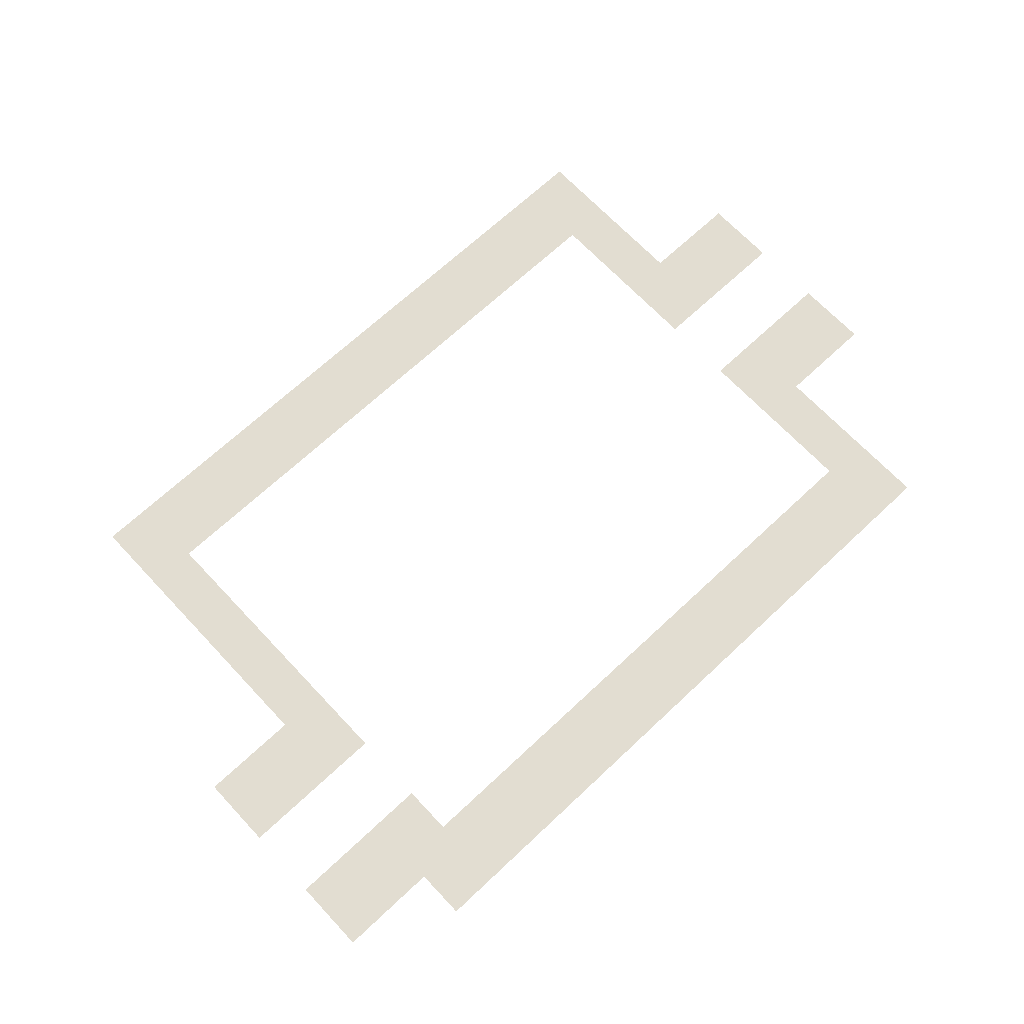
<metadata>
{"format":"obj","ext":"obj","renderer":"f3d","projection":"perspective","resolution":1024,"background":"white","views":[{"elev":68.5,"azim":136.8,"up":"+Z"}]}
</metadata>
<code>
v -144 -48 0
v -168 -48 0
v -168 -24 0
v -144 -24 0
v -168 -48 0
v -192 -48 0
v -192 -24 0
v -168 -24 0
v -192 -48 0
v -216 -48 0
v -216 -24 0
v -192 -24 0
v -216 -48 0
v -240 -48 0
v -240 -24 0
v -216 -24 0
v -240 -48 0
v -264 -48 0
v -264 -24 0
v -240 -24 0
v -264 -48 0
v -288 -48 0
v -288 -24 0
v -264 -24 0
v -288 -48 0
v -312 -48 0
v -312 -24 0
v -288 -24 0
v -312 -48 0
v -336 -48 0
v -336 -24 0
v -312 -24 0
v -336 -48 0
v -360 -48 0
v -360 -24 0
v -336 -24 0
v -360 -48 0
v -384 -48 0
v -384 -24 0
v -360 -24 0
v -384 -48 0
v -408 -48 0
v -408 -24 0
v -384 -24 0
v -408 -48 0
v -432 -48 0
v -432 -24 0
v -408 -24 0
v -432 -48 0
v -456 -48 0
v -456 -24 0
v -432 -24 0
v -456 -48 0
v -480 -48 0
v -480 -24 0
v -456 -24 0
v -480 -48 0
v -504 -48 0
v -504 -24 0
v -480 -24 0
v -504 -48 0
v -528 -48 0
v -528 -24 0
v -504 -24 0
v -528 -48 0
v -552 -48 0
v -552 -24 0
v -528 -24 0
v -552 -48 0
v -576 -48 0
v -576 -24 0
v -552 -24 0
v -576 -48 0
v -600 -48 0
v -600 -24 0
v -576 -24 0
v -600 -48 0
v -624 -48 0
v -624 -24 0
v -600 -24 0
v -624 -48 0
v -648 -48 0
v -648 -24 0
v -624 -24 0
v -648 -48 0
v -672 -48 0
v -672 -24 0
v -648 -24 0
v -672 -48 0
v -696 -48 0
v -696 -24 0
v -672 -24 0
v -696 -48 0
v -720 -48 0
v -720 -24 0
v -696 -24 0
v -720 -48 0
v -744 -48 0
v -744 -24 0
v -720 -24 0
v -744 -48 0
v -768 -48 0
v -768 -24 0
v -744 -24 0
v -768 -48 0
v -792 -48 0
v -792 -24 0
v -768 -24 0
v -792 -48 0
v -816 -48 0
v -816 -24 0
v -792 -24 0
v -144 -72 0
v -168 -72 0
v -168 -48 0
v -144 -48 0
v -168 -72 0
v -192 -72 0
v -192 -48 0
v -168 -48 0
v -192 -72 0
v -216 -72 0
v -216 -48 0
v -192 -48 0
v -216 -72 0
v -240 -72 0
v -240 -48 0
v -216 -48 0
v -240 -72 0
v -264 -72 0
v -264 -48 0
v -240 -48 0
v -264 -72 0
v -288 -72 0
v -288 -48 0
v -264 -48 0
v -288 -72 0
v -312 -72 0
v -312 -48 0
v -288 -48 0
v -312 -72 0
v -336 -72 0
v -336 -48 0
v -312 -48 0
v -336 -72 0
v -360 -72 0
v -360 -48 0
v -336 -48 0
v -360 -72 0
v -384 -72 0
v -384 -48 0
v -360 -48 0
v -384 -72 0
v -408 -72 0
v -408 -48 0
v -384 -48 0
v -408 -72 0
v -432 -72 0
v -432 -48 0
v -408 -48 0
v -432 -72 0
v -456 -72 0
v -456 -48 0
v -432 -48 0
v -456 -72 0
v -480 -72 0
v -480 -48 0
v -456 -48 0
v -480 -72 0
v -504 -72 0
v -504 -48 0
v -480 -48 0
v -504 -72 0
v -528 -72 0
v -528 -48 0
v -504 -48 0
v -528 -72 0
v -552 -72 0
v -552 -48 0
v -528 -48 0
v -552 -72 0
v -576 -72 0
v -576 -48 0
v -552 -48 0
v -576 -72 0
v -600 -72 0
v -600 -48 0
v -576 -48 0
v -600 -72 0
v -624 -72 0
v -624 -48 0
v -600 -48 0
v -624 -72 0
v -648 -72 0
v -648 -48 0
v -624 -48 0
v -648 -72 0
v -672 -72 0
v -672 -48 0
v -648 -48 0
v -672 -72 0
v -696 -72 0
v -696 -48 0
v -672 -48 0
v -696 -72 0
v -720 -72 0
v -720 -48 0
v -696 -48 0
v -720 -72 0
v -744 -72 0
v -744 -48 0
v -720 -48 0
v -744 -72 0
v -768 -72 0
v -768 -48 0
v -744 -48 0
v -768 -72 0
v -792 -72 0
v -792 -48 0
v -768 -48 0
v -792 -72 0
v -816 -72 0
v -816 -48 0
v -792 -48 0
v -48 -96 0
v -72 -96 0
v -72 -72 0
v -48 -72 0
v -72 -96 0
v -96 -96 0
v -96 -72 0
v -72 -72 0
v -96 -96 0
v -120 -96 0
v -120 -72 0
v -96 -72 0
v -120 -96 0
v -144 -96 0
v -144 -72 0
v -120 -72 0
v -144 -96 0
v -168 -96 0
v -168 -72 0
v -144 -72 0
v -168 -96 0
v -192 -96 0
v -192 -72 0
v -168 -72 0
v -192 -96 0
v -216 -96 0
v -216 -72 0
v -192 -72 0
v -216 -96 0
v -240 -96 0
v -240 -72 0
v -216 -72 0
v -240 -96 0
v -264 -96 0
v -264 -72 0
v -240 -72 0
v -264 -96 0
v -288 -96 0
v -288 -72 0
v -264 -72 0
v -288 -96 0
v -312 -96 0
v -312 -72 0
v -288 -72 0
v -312 -96 0
v -336 -96 0
v -336 -72 0
v -312 -72 0
v -336 -96 0
v -360 -96 0
v -360 -72 0
v -336 -72 0
v -360 -96 0
v -384 -96 0
v -384 -72 0
v -360 -72 0
v -384 -96 0
v -408 -96 0
v -408 -72 0
v -384 -72 0
v -408 -96 0
v -432 -96 0
v -432 -72 0
v -408 -72 0
v -432 -96 0
v -456 -96 0
v -456 -72 0
v -432 -72 0
v -456 -96 0
v -480 -96 0
v -480 -72 0
v -456 -72 0
v -480 -96 0
v -504 -96 0
v -504 -72 0
v -480 -72 0
v -504 -96 0
v -528 -96 0
v -528 -72 0
v -504 -72 0
v -528 -96 0
v -552 -96 0
v -552 -72 0
v -528 -72 0
v -552 -96 0
v -576 -96 0
v -576 -72 0
v -552 -72 0
v -576 -96 0
v -600 -96 0
v -600 -72 0
v -576 -72 0
v -600 -96 0
v -624 -96 0
v -624 -72 0
v -600 -72 0
v -624 -96 0
v -648 -96 0
v -648 -72 0
v -624 -72 0
v -648 -96 0
v -672 -96 0
v -672 -72 0
v -648 -72 0
v -672 -96 0
v -696 -96 0
v -696 -72 0
v -672 -72 0
v -696 -96 0
v -720 -96 0
v -720 -72 0
v -696 -72 0
v -720 -96 0
v -744 -96 0
v -744 -72 0
v -720 -72 0
v -744 -96 0
v -768 -96 0
v -768 -72 0
v -744 -72 0
v -768 -96 0
v -792 -96 0
v -792 -72 0
v -768 -72 0
v -792 -96 0
v -816 -96 0
v -816 -72 0
v -792 -72 0
v -48 -120 0
v -72 -120 0
v -72 -96 0
v -48 -96 0
v -72 -120 0
v -96 -120 0
v -96 -96 0
v -72 -96 0
v -96 -120 0
v -120 -120 0
v -120 -96 0
v -96 -96 0
v -120 -120 0
v -144 -120 0
v -144 -96 0
v -120 -96 0
v -144 -120 0
v -168 -120 0
v -168 -96 0
v -144 -96 0
v -168 -120 0
v -192 -120 0
v -192 -96 0
v -168 -96 0
v -768 -120 0
v -792 -120 0
v -792 -96 0
v -768 -96 0
v -792 -120 0
v -816 -120 0
v -816 -96 0
v -792 -96 0
v -48 -144 0
v -72 -144 0
v -72 -120 0
v -48 -120 0
v -72 -144 0
v -96 -144 0
v -96 -120 0
v -72 -120 0
v -96 -144 0
v -120 -144 0
v -120 -120 0
v -96 -120 0
v -120 -144 0
v -144 -144 0
v -144 -120 0
v -120 -120 0
v -144 -144 0
v -168 -144 0
v -168 -120 0
v -144 -120 0
v -168 -144 0
v -192 -144 0
v -192 -120 0
v -168 -120 0
v -768 -144 0
v -792 -144 0
v -792 -120 0
v -768 -120 0
v -792 -144 0
v -816 -144 0
v -816 -120 0
v -792 -120 0
v -768 -168 0
v -792 -168 0
v -792 -144 0
v -768 -144 0
v -792 -168 0
v -816 -168 0
v -816 -144 0
v -792 -144 0
v -768 -192 0
v -792 -192 0
v -792 -168 0
v -768 -168 0
v -792 -192 0
v -816 -192 0
v -816 -168 0
v -792 -168 0
v -768 -216 0
v -792 -216 0
v -792 -192 0
v -768 -192 0
v -792 -216 0
v -816 -216 0
v -816 -192 0
v -792 -192 0
v -816 -216 0
v -840 -216 0
v -840 -192 0
v -816 -192 0
v -840 -216 0
v -864 -216 0
v -864 -192 0
v -840 -192 0
v -864 -216 0
v -888 -216 0
v -888 -192 0
v -864 -192 0
v -888 -216 0
v -912 -216 0
v -912 -192 0
v -888 -192 0
v -48 -240 0
v -72 -240 0
v -72 -216 0
v -48 -216 0
v -72 -240 0
v -96 -240 0
v -96 -216 0
v -72 -216 0
v -96 -240 0
v -120 -240 0
v -120 -216 0
v -96 -216 0
v -120 -240 0
v -144 -240 0
v -144 -216 0
v -120 -216 0
v -144 -240 0
v -168 -240 0
v -168 -216 0
v -144 -216 0
v -168 -240 0
v -192 -240 0
v -192 -216 0
v -168 -216 0
v -768 -240 0
v -792 -240 0
v -792 -216 0
v -768 -216 0
v -792 -240 0
v -816 -240 0
v -816 -216 0
v -792 -216 0
v -816 -240 0
v -840 -240 0
v -840 -216 0
v -816 -216 0
v -840 -240 0
v -864 -240 0
v -864 -216 0
v -840 -216 0
v -864 -240 0
v -888 -240 0
v -888 -216 0
v -864 -216 0
v -888 -240 0
v -912 -240 0
v -912 -216 0
v -888 -216 0
v -48 -264 0
v -72 -264 0
v -72 -240 0
v -48 -240 0
v -72 -264 0
v -96 -264 0
v -96 -240 0
v -72 -240 0
v -96 -264 0
v -120 -264 0
v -120 -240 0
v -96 -240 0
v -120 -264 0
v -144 -264 0
v -144 -240 0
v -120 -240 0
v -144 -264 0
v -168 -264 0
v -168 -240 0
v -144 -240 0
v -168 -264 0
v -192 -264 0
v -192 -240 0
v -168 -240 0
v -768 -264 0
v -792 -264 0
v -792 -240 0
v -768 -240 0
v -792 -264 0
v -816 -264 0
v -816 -240 0
v -792 -240 0
v -816 -264 0
v -840 -264 0
v -840 -240 0
v -816 -240 0
v -840 -264 0
v -864 -264 0
v -864 -240 0
v -840 -240 0
v -864 -264 0
v -888 -264 0
v -888 -240 0
v -864 -240 0
v -888 -264 0
v -912 -264 0
v -912 -240 0
v -888 -240 0
v -48 -288 0
v -72 -288 0
v -72 -264 0
v -48 -264 0
v -72 -288 0
v -96 -288 0
v -96 -264 0
v -72 -264 0
v -96 -288 0
v -120 -288 0
v -120 -264 0
v -96 -264 0
v -120 -288 0
v -144 -288 0
v -144 -264 0
v -120 -264 0
v -144 -288 0
v -168 -288 0
v -168 -264 0
v -144 -264 0
v -168 -288 0
v -192 -288 0
v -192 -264 0
v -168 -264 0
v -144 -312 0
v -168 -312 0
v -168 -288 0
v -144 -288 0
v -168 -312 0
v -192 -312 0
v -192 -288 0
v -168 -288 0
v -144 -336 0
v -168 -336 0
v -168 -312 0
v -144 -312 0
v -168 -336 0
v -192 -336 0
v -192 -312 0
v -168 -312 0
v -144 -360 0
v -168 -360 0
v -168 -336 0
v -144 -336 0
v -168 -360 0
v -192 -360 0
v -192 -336 0
v -168 -336 0
v -768 -360 0
v -792 -360 0
v -792 -336 0
v -768 -336 0
v -792 -360 0
v -816 -360 0
v -816 -336 0
v -792 -336 0
v -816 -360 0
v -840 -360 0
v -840 -336 0
v -816 -336 0
v -840 -360 0
v -864 -360 0
v -864 -336 0
v -840 -336 0
v -864 -360 0
v -888 -360 0
v -888 -336 0
v -864 -336 0
v -888 -360 0
v -912 -360 0
v -912 -336 0
v -888 -336 0
v -144 -384 0
v -168 -384 0
v -168 -360 0
v -144 -360 0
v -168 -384 0
v -192 -384 0
v -192 -360 0
v -168 -360 0
v -768 -384 0
v -792 -384 0
v -792 -360 0
v -768 -360 0
v -792 -384 0
v -816 -384 0
v -816 -360 0
v -792 -360 0
v -816 -384 0
v -840 -384 0
v -840 -360 0
v -816 -360 0
v -840 -384 0
v -864 -384 0
v -864 -360 0
v -840 -360 0
v -864 -384 0
v -888 -384 0
v -888 -360 0
v -864 -360 0
v -888 -384 0
v -912 -384 0
v -912 -360 0
v -888 -360 0
v -144 -408 0
v -168 -408 0
v -168 -384 0
v -144 -384 0
v -168 -408 0
v -192 -408 0
v -192 -384 0
v -168 -384 0
v -768 -408 0
v -792 -408 0
v -792 -384 0
v -768 -384 0
v -792 -408 0
v -816 -408 0
v -816 -384 0
v -792 -384 0
v -816 -408 0
v -840 -408 0
v -840 -384 0
v -816 -384 0
v -840 -408 0
v -864 -408 0
v -864 -384 0
v -840 -384 0
v -864 -408 0
v -888 -408 0
v -888 -384 0
v -864 -384 0
v -888 -408 0
v -912 -408 0
v -912 -384 0
v -888 -384 0
v -144 -432 0
v -168 -432 0
v -168 -408 0
v -144 -408 0
v -168 -432 0
v -192 -432 0
v -192 -408 0
v -168 -408 0
v -768 -432 0
v -792 -432 0
v -792 -408 0
v -768 -408 0
v -792 -432 0
v -816 -432 0
v -816 -408 0
v -792 -408 0
v -144 -456 0
v -168 -456 0
v -168 -432 0
v -144 -432 0
v -168 -456 0
v -192 -456 0
v -192 -432 0
v -168 -432 0
v -768 -456 0
v -792 -456 0
v -792 -432 0
v -768 -432 0
v -792 -456 0
v -816 -456 0
v -816 -432 0
v -792 -432 0
v -144 -480 0
v -168 -480 0
v -168 -456 0
v -144 -456 0
v -168 -480 0
v -192 -480 0
v -192 -456 0
v -168 -456 0
v -768 -480 0
v -792 -480 0
v -792 -456 0
v -768 -456 0
v -792 -480 0
v -816 -480 0
v -816 -456 0
v -792 -456 0
v -144 -504 0
v -168 -504 0
v -168 -480 0
v -144 -480 0
v -168 -504 0
v -192 -504 0
v -192 -480 0
v -168 -480 0
v -768 -504 0
v -792 -504 0
v -792 -480 0
v -768 -480 0
v -792 -504 0
v -816 -504 0
v -816 -480 0
v -792 -480 0
v -144 -528 0
v -168 -528 0
v -168 -504 0
v -144 -504 0
v -168 -528 0
v -192 -528 0
v -192 -504 0
v -168 -504 0
v -192 -528 0
v -216 -528 0
v -216 -504 0
v -192 -504 0
v -216 -528 0
v -240 -528 0
v -240 -504 0
v -216 -504 0
v -240 -528 0
v -264 -528 0
v -264 -504 0
v -240 -504 0
v -264 -528 0
v -288 -528 0
v -288 -504 0
v -264 -504 0
v -288 -528 0
v -312 -528 0
v -312 -504 0
v -288 -504 0
v -312 -528 0
v -336 -528 0
v -336 -504 0
v -312 -504 0
v -336 -528 0
v -360 -528 0
v -360 -504 0
v -336 -504 0
v -360 -528 0
v -384 -528 0
v -384 -504 0
v -360 -504 0
v -384 -528 0
v -408 -528 0
v -408 -504 0
v -384 -504 0
v -408 -528 0
v -432 -528 0
v -432 -504 0
v -408 -504 0
v -432 -528 0
v -456 -528 0
v -456 -504 0
v -432 -504 0
v -456 -528 0
v -480 -528 0
v -480 -504 0
v -456 -504 0
v -480 -528 0
v -504 -528 0
v -504 -504 0
v -480 -504 0
v -504 -528 0
v -528 -528 0
v -528 -504 0
v -504 -504 0
v -528 -528 0
v -552 -528 0
v -552 -504 0
v -528 -504 0
v -552 -528 0
v -576 -528 0
v -576 -504 0
v -552 -504 0
v -576 -528 0
v -600 -528 0
v -600 -504 0
v -576 -504 0
v -600 -528 0
v -624 -528 0
v -624 -504 0
v -600 -504 0
v -624 -528 0
v -648 -528 0
v -648 -504 0
v -624 -504 0
v -648 -528 0
v -672 -528 0
v -672 -504 0
v -648 -504 0
v -672 -528 0
v -696 -528 0
v -696 -504 0
v -672 -504 0
v -696 -528 0
v -720 -528 0
v -720 -504 0
v -696 -504 0
v -720 -528 0
v -744 -528 0
v -744 -504 0
v -720 -504 0
v -744 -528 0
v -768 -528 0
v -768 -504 0
v -744 -504 0
v -768 -528 0
v -792 -528 0
v -792 -504 0
v -768 -504 0
v -792 -528 0
v -816 -528 0
v -816 -504 0
v -792 -504 0
v -144 -552 0
v -168 -552 0
v -168 -528 0
v -144 -528 0
v -168 -552 0
v -192 -552 0
v -192 -528 0
v -168 -528 0
v -192 -552 0
v -216 -552 0
v -216 -528 0
v -192 -528 0
v -216 -552 0
v -240 -552 0
v -240 -528 0
v -216 -528 0
v -240 -552 0
v -264 -552 0
v -264 -528 0
v -240 -528 0
v -264 -552 0
v -288 -552 0
v -288 -528 0
v -264 -528 0
v -288 -552 0
v -312 -552 0
v -312 -528 0
v -288 -528 0
v -312 -552 0
v -336 -552 0
v -336 -528 0
v -312 -528 0
v -336 -552 0
v -360 -552 0
v -360 -528 0
v -336 -528 0
v -360 -552 0
v -384 -552 0
v -384 -528 0
v -360 -528 0
v -384 -552 0
v -408 -552 0
v -408 -528 0
v -384 -528 0
v -408 -552 0
v -432 -552 0
v -432 -528 0
v -408 -528 0
v -432 -552 0
v -456 -552 0
v -456 -528 0
v -432 -528 0
v -456 -552 0
v -480 -552 0
v -480 -528 0
v -456 -528 0
v -480 -552 0
v -504 -552 0
v -504 -528 0
v -480 -528 0
v -504 -552 0
v -528 -552 0
v -528 -528 0
v -504 -528 0
v -528 -552 0
v -552 -552 0
v -552 -528 0
v -528 -528 0
v -552 -552 0
v -576 -552 0
v -576 -528 0
v -552 -528 0
v -576 -552 0
v -600 -552 0
v -600 -528 0
v -576 -528 0
v -600 -552 0
v -624 -552 0
v -624 -528 0
v -600 -528 0
v -624 -552 0
v -648 -552 0
v -648 -528 0
v -624 -528 0
v -648 -552 0
v -672 -552 0
v -672 -528 0
v -648 -528 0
v -672 -552 0
v -696 -552 0
v -696 -528 0
v -672 -528 0
v -696 -552 0
v -720 -552 0
v -720 -528 0
v -696 -528 0
v -720 -552 0
v -744 -552 0
v -744 -528 0
v -720 -528 0
v -744 -552 0
v -768 -552 0
v -768 -528 0
v -744 -528 0
v -768 -552 0
v -792 -552 0
v -792 -528 0
v -768 -528 0
v -792 -552 0
v -816 -552 0
v -816 -528 0
v -792 -528 0
v -144 -576 0
v -168 -576 0
v -168 -552 0
v -144 -552 0
v -168 -576 0
v -192 -576 0
v -192 -552 0
v -168 -552 0
v -192 -576 0
v -216 -576 0
v -216 -552 0
v -192 -552 0
v -216 -576 0
v -240 -576 0
v -240 -552 0
v -216 -552 0
v -240 -576 0
v -264 -576 0
v -264 -552 0
v -240 -552 0
v -264 -576 0
v -288 -576 0
v -288 -552 0
v -264 -552 0
v -288 -576 0
v -312 -576 0
v -312 -552 0
v -288 -552 0
v -312 -576 0
v -336 -576 0
v -336 -552 0
v -312 -552 0
v -336 -576 0
v -360 -576 0
v -360 -552 0
v -336 -552 0
v -360 -576 0
v -384 -576 0
v -384 -552 0
v -360 -552 0
v -384 -576 0
v -408 -576 0
v -408 -552 0
v -384 -552 0
v -408 -576 0
v -432 -576 0
v -432 -552 0
v -408 -552 0
v -432 -576 0
v -456 -576 0
v -456 -552 0
v -432 -552 0
v -456 -576 0
v -480 -576 0
v -480 -552 0
v -456 -552 0
v -480 -576 0
v -504 -576 0
v -504 -552 0
v -480 -552 0
v -504 -576 0
v -528 -576 0
v -528 -552 0
v -504 -552 0
v -528 -576 0
v -552 -576 0
v -552 -552 0
v -528 -552 0
v -552 -576 0
v -576 -576 0
v -576 -552 0
v -552 -552 0
v -576 -576 0
v -600 -576 0
v -600 -552 0
v -576 -552 0
v -600 -576 0
v -624 -576 0
v -624 -552 0
v -600 -552 0
v -624 -576 0
v -648 -576 0
v -648 -552 0
v -624 -552 0
v -648 -576 0
v -672 -576 0
v -672 -552 0
v -648 -552 0
v -672 -576 0
v -696 -576 0
v -696 -552 0
v -672 -552 0
v -696 -576 0
v -720 -576 0
v -720 -552 0
v -696 -552 0
v -720 -576 0
v -744 -576 0
v -744 -552 0
v -720 -552 0
v -744 -576 0
v -768 -576 0
v -768 -552 0
v -744 -552 0
v -768 -576 0
v -792 -576 0
v -792 -552 0
v -768 -552 0
v -792 -576 0
v -816 -576 0
v -816 -552 0
v -792 -552 0
g SalleBoss_mesh_0002
f 1 2 3 4
f 5 6 7 8
f 9 10 11 12
f 13 14 15 16
f 17 18 19 20
f 21 22 23 24
f 25 26 27 28
f 29 30 31 32
f 33 34 35 36
f 37 38 39 40
f 41 42 43 44
f 45 46 47 48
f 49 50 51 52
f 53 54 55 56
f 57 58 59 60
f 61 62 63 64
f 65 66 67 68
f 69 70 71 72
f 73 74 75 76
f 77 78 79 80
f 81 82 83 84
f 85 86 87 88
f 89 90 91 92
f 93 94 95 96
f 97 98 99 100
f 101 102 103 104
f 105 106 107 108
f 109 110 111 112
f 113 114 115 116
f 117 118 119 120
f 121 122 123 124
f 125 126 127 128
f 129 130 131 132
f 133 134 135 136
f 137 138 139 140
f 141 142 143 144
f 145 146 147 148
f 149 150 151 152
f 153 154 155 156
f 157 158 159 160
f 161 162 163 164
f 165 166 167 168
f 169 170 171 172
f 173 174 175 176
f 177 178 179 180
f 181 182 183 184
f 185 186 187 188
f 189 190 191 192
f 193 194 195 196
f 197 198 199 200
f 201 202 203 204
f 205 206 207 208
f 209 210 211 212
f 213 214 215 216
f 217 218 219 220
f 221 222 223 224
f 225 226 227 228
f 229 230 231 232
f 233 234 235 236
f 237 238 239 240
f 241 242 243 244
f 245 246 247 248
f 249 250 251 252
f 253 254 255 256
f 257 258 259 260
f 261 262 263 264
f 265 266 267 268
f 269 270 271 272
f 273 274 275 276
f 277 278 279 280
f 281 282 283 284
f 285 286 287 288
f 289 290 291 292
f 293 294 295 296
f 297 298 299 300
f 301 302 303 304
f 305 306 307 308
f 309 310 311 312
f 313 314 315 316
f 317 318 319 320
f 321 322 323 324
f 325 326 327 328
f 329 330 331 332
f 333 334 335 336
f 337 338 339 340
f 341 342 343 344
f 345 346 347 348
f 349 350 351 352
f 353 354 355 356
f 357 358 359 360
f 361 362 363 364
f 365 366 367 368
f 369 370 371 372
f 373 374 375 376
f 377 378 379 380
f 381 382 383 384
f 385 386 387 388
f 389 390 391 392
f 393 394 395 396
f 397 398 399 400
f 401 402 403 404
f 405 406 407 408
f 409 410 411 412
f 413 414 415 416
f 417 418 419 420
f 421 422 423 424
f 425 426 427 428
f 429 430 431 432
f 433 434 435 436
f 437 438 439 440
f 441 442 443 444
f 445 446 447 448
f 449 450 451 452
f 453 454 455 456
f 457 458 459 460
f 461 462 463 464
f 465 466 467 468
f 469 470 471 472
f 473 474 475 476
f 477 478 479 480
f 481 482 483 484
f 485 486 487 488
f 489 490 491 492
f 493 494 495 496
f 497 498 499 500
f 501 502 503 504
f 505 506 507 508
f 509 510 511 512
f 513 514 515 516
f 517 518 519 520
f 521 522 523 524
f 525 526 527 528
f 529 530 531 532
f 533 534 535 536
f 537 538 539 540
f 541 542 543 544
f 545 546 547 548
f 549 550 551 552
f 553 554 555 556
f 557 558 559 560
f 561 562 563 564
f 565 566 567 568
f 569 570 571 572
f 573 574 575 576
f 577 578 579 580
f 581 582 583 584
f 585 586 587 588
f 589 590 591 592
f 593 594 595 596
f 597 598 599 600
f 601 602 603 604
f 605 606 607 608
f 609 610 611 612
f 613 614 615 616
f 617 618 619 620
f 621 622 623 624
f 625 626 627 628
f 629 630 631 632
f 633 634 635 636
f 637 638 639 640
f 641 642 643 644
f 645 646 647 648
f 649 650 651 652
f 653 654 655 656
f 657 658 659 660
f 661 662 663 664
f 665 666 667 668
f 669 670 671 672
f 673 674 675 676
f 677 678 679 680
f 681 682 683 684
f 685 686 687 688
f 689 690 691 692
f 693 694 695 696
f 697 698 699 700
f 701 702 703 704
f 705 706 707 708
f 709 710 711 712
f 713 714 715 716
f 717 718 719 720
f 721 722 723 724
f 725 726 727 728
f 729 730 731 732
f 733 734 735 736
f 737 738 739 740
f 741 742 743 744
f 745 746 747 748
f 749 750 751 752
f 753 754 755 756
f 757 758 759 760
f 761 762 763 764
f 765 766 767 768
f 769 770 771 772
f 773 774 775 776
f 777 778 779 780
f 781 782 783 784
f 785 786 787 788
f 789 790 791 792
f 793 794 795 796
f 797 798 799 800
f 801 802 803 804
f 805 806 807 808
f 809 810 811 812
f 813 814 815 816
f 817 818 819 820
f 821 822 823 824
f 825 826 827 828
f 829 830 831 832
f 833 834 835 836
f 837 838 839 840
f 841 842 843 844
f 845 846 847 848
f 849 850 851 852
f 853 854 855 856
f 857 858 859 860
f 861 862 863 864
f 865 866 867 868
f 869 870 871 872
f 873 874 875 876
f 877 878 879 880
f 881 882 883 884
f 885 886 887 888
f 889 890 891 892
f 893 894 895 896
f 897 898 899 900
f 901 902 903 904
f 905 906 907 908
f 909 910 911 912
f 913 914 915 916
f 917 918 919 920
f 921 922 923 924
f 925 926 927 928
f 929 930 931 932
f 933 934 935 936
f 937 938 939 940
f 941 942 943 944
f 945 946 947 948
f 949 950 951 952
f 953 954 955 956
f 957 958 959 960
f 961 962 963 964
f 965 966 967 968
f 969 970 971 972
f 973 974 975 976
f 977 978 979 980
f 981 982 983 984
f 985 986 987 988
f 989 990 991 992
f 993 994 995 996
f 997 998 999 1000
f 1001 1002 1003 1004
f 1005 1006 1007 1008
f 1009 1010 1011 1012
f 1013 1014 1015 1016
f 1017 1018 1019 1020
f 1021 1022 1023 1024
f 1025 1026 1027 1028
f 1029 1030 1031 1032
f 1033 1034 1035 1036
f 1037 1038 1039 1040
f 1041 1042 1043 1044
f 1045 1046 1047 1048
f 1049 1050 1051 1052
f 1053 1054 1055 1056
f 1057 1058 1059 1060
f 1061 1062 1063 1064
f 1065 1066 1067 1068
f 1069 1070 1071 1072
f 1073 1074 1075 1076
f 1077 1078 1079 1080
f 1081 1082 1083 1084
f 1085 1086 1087 1088

</code>
